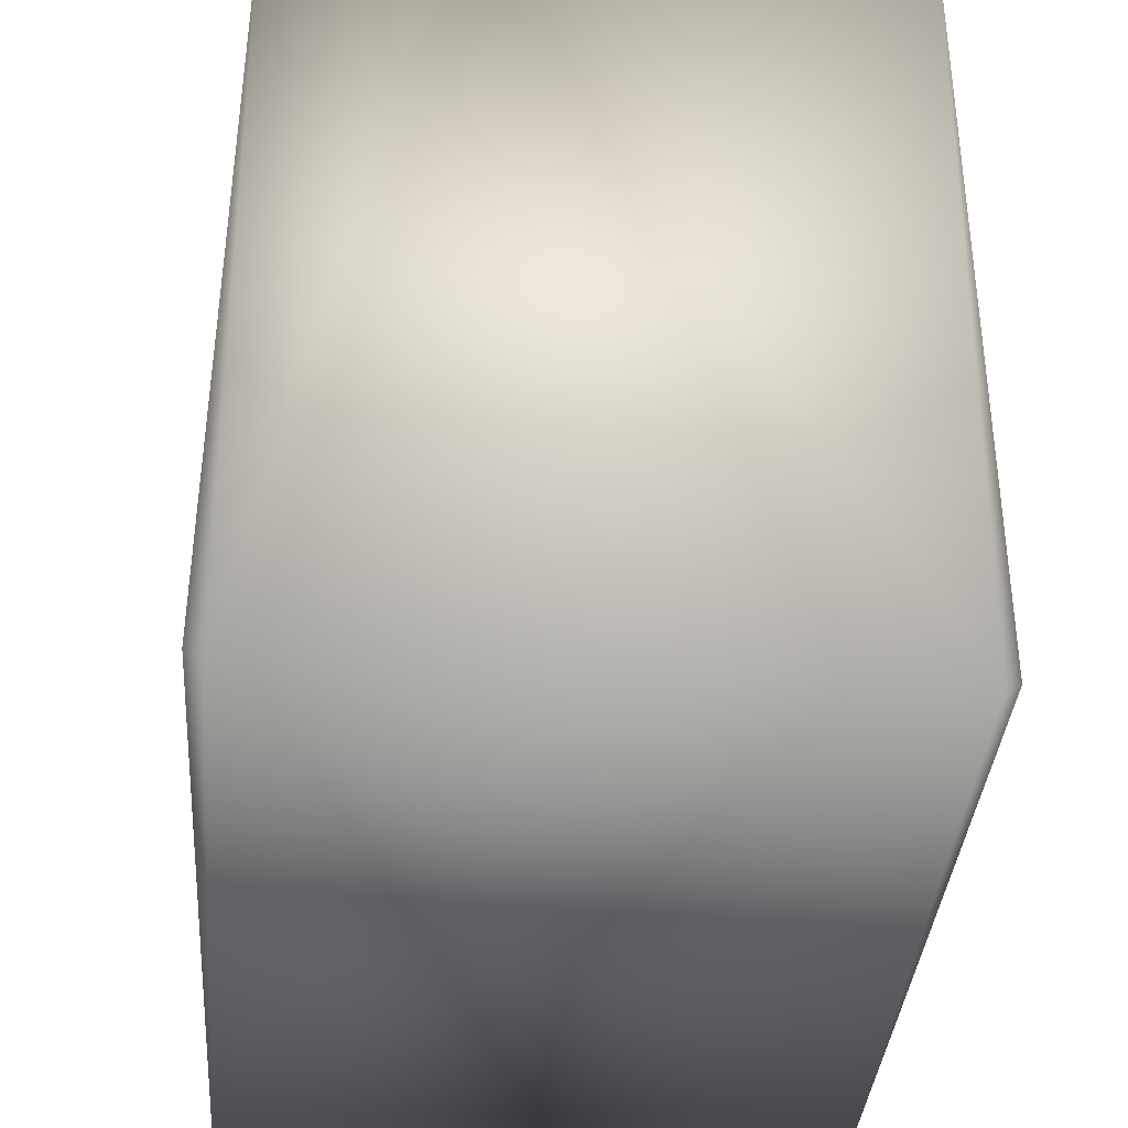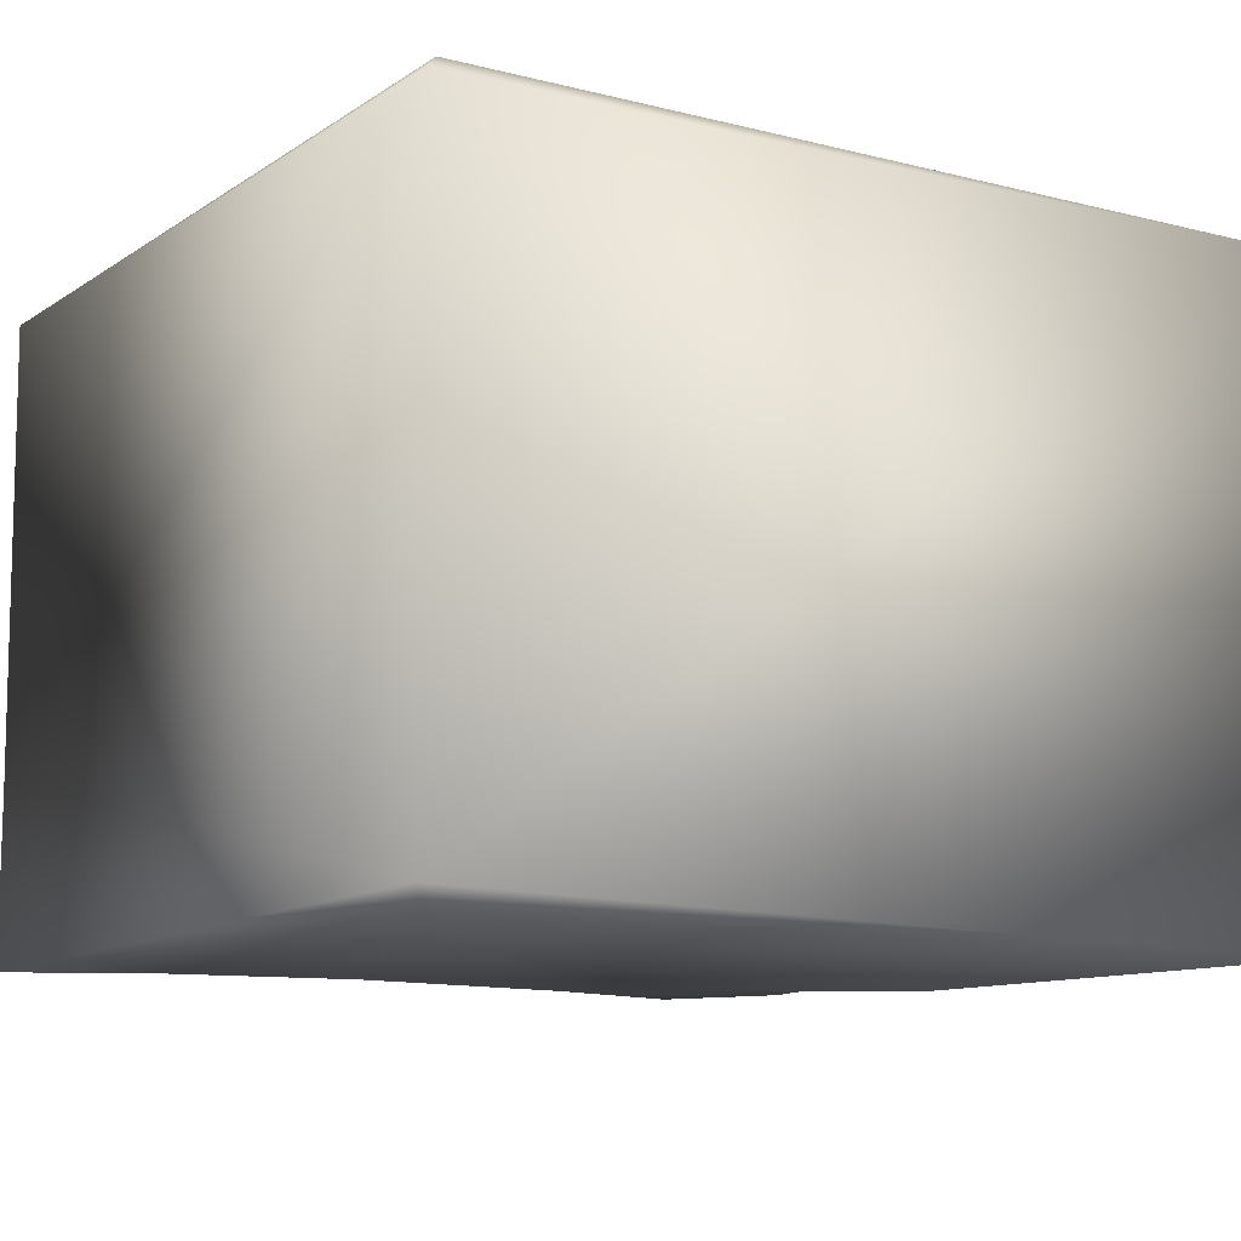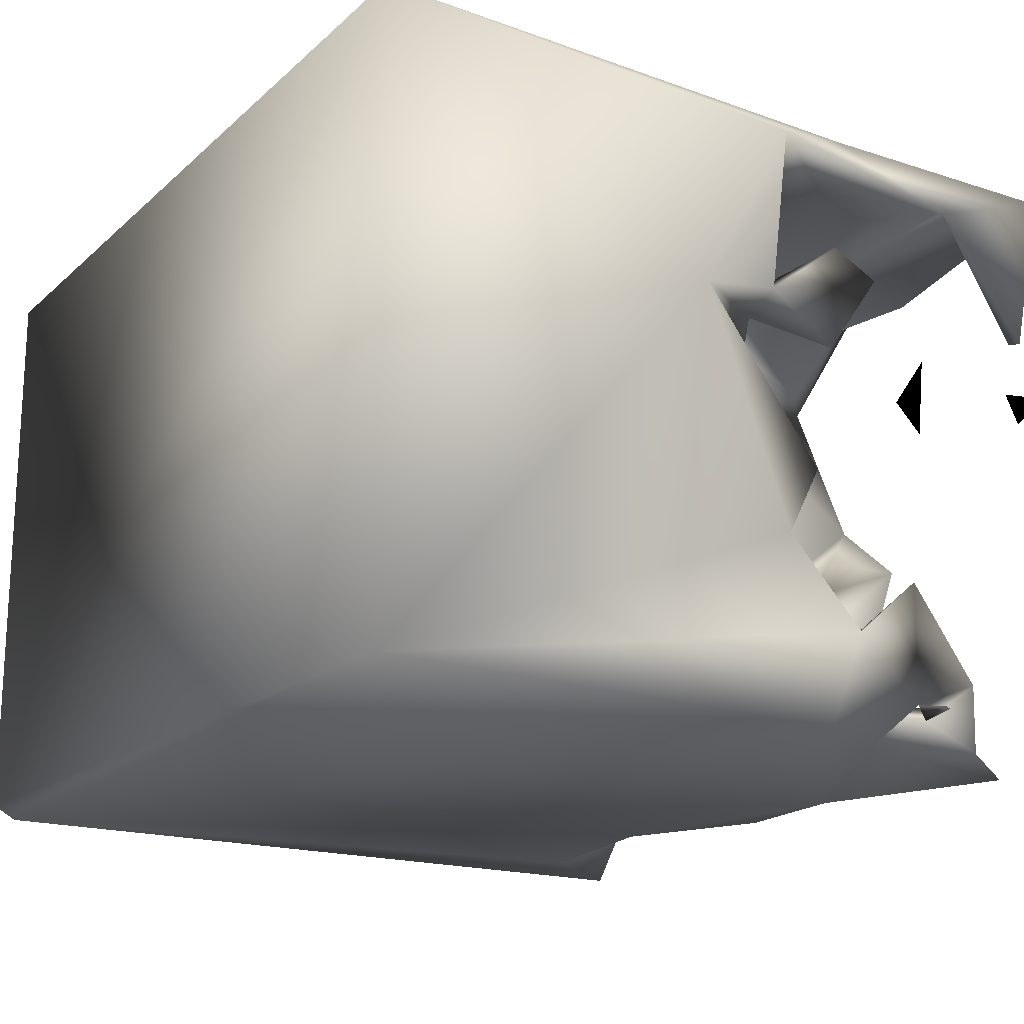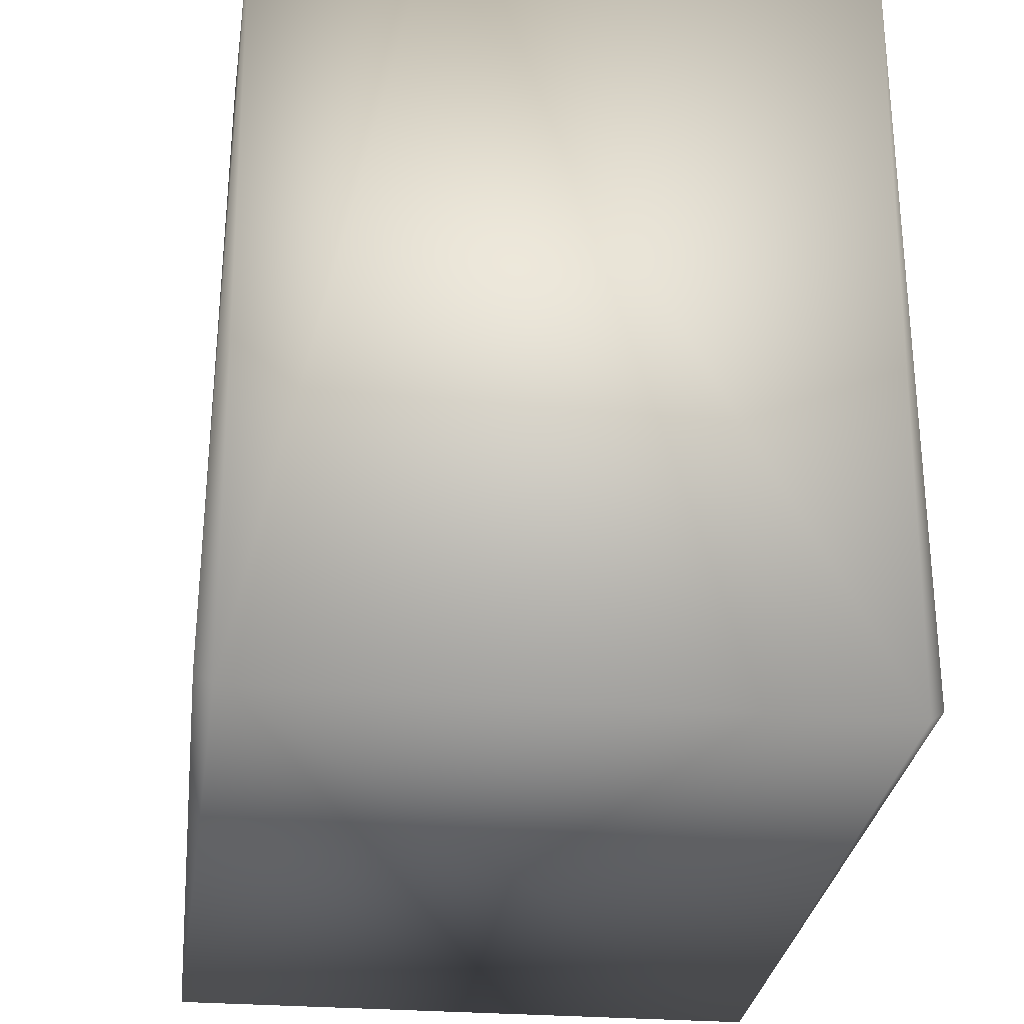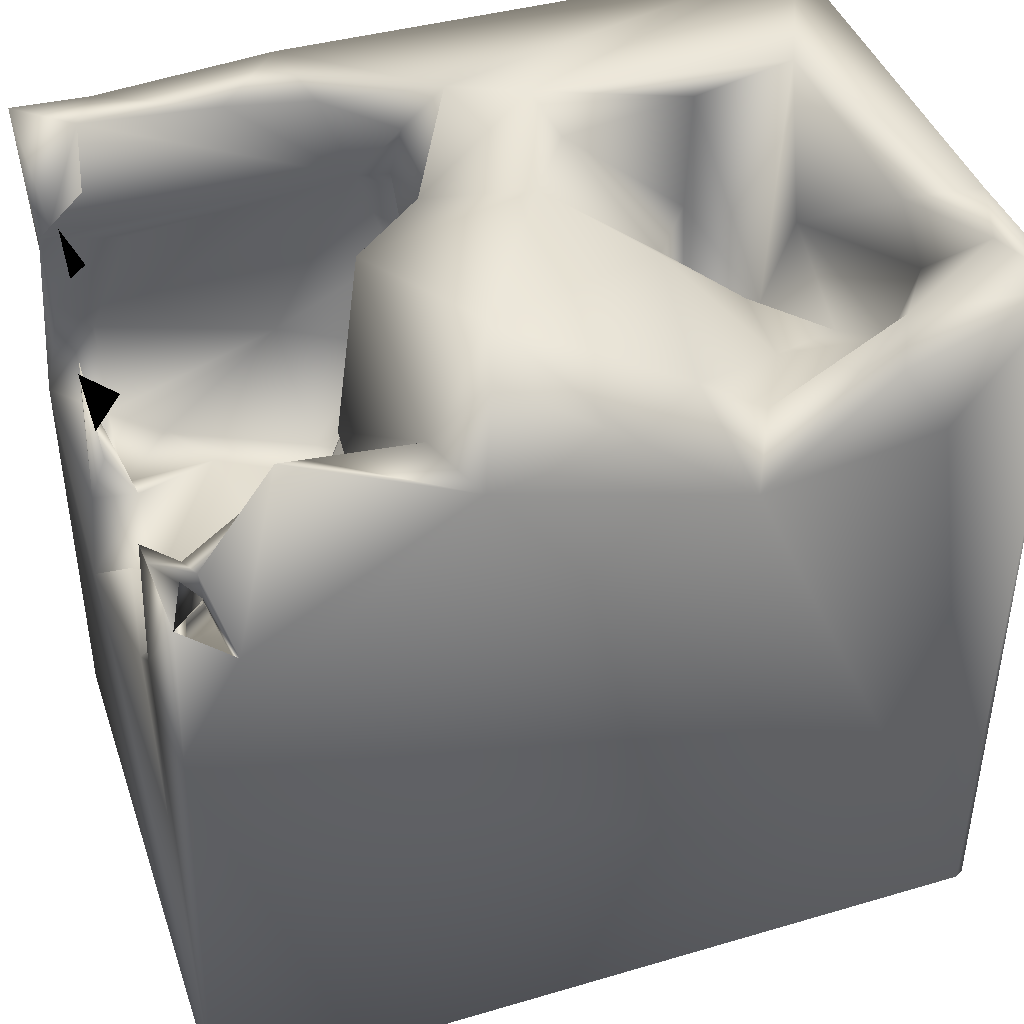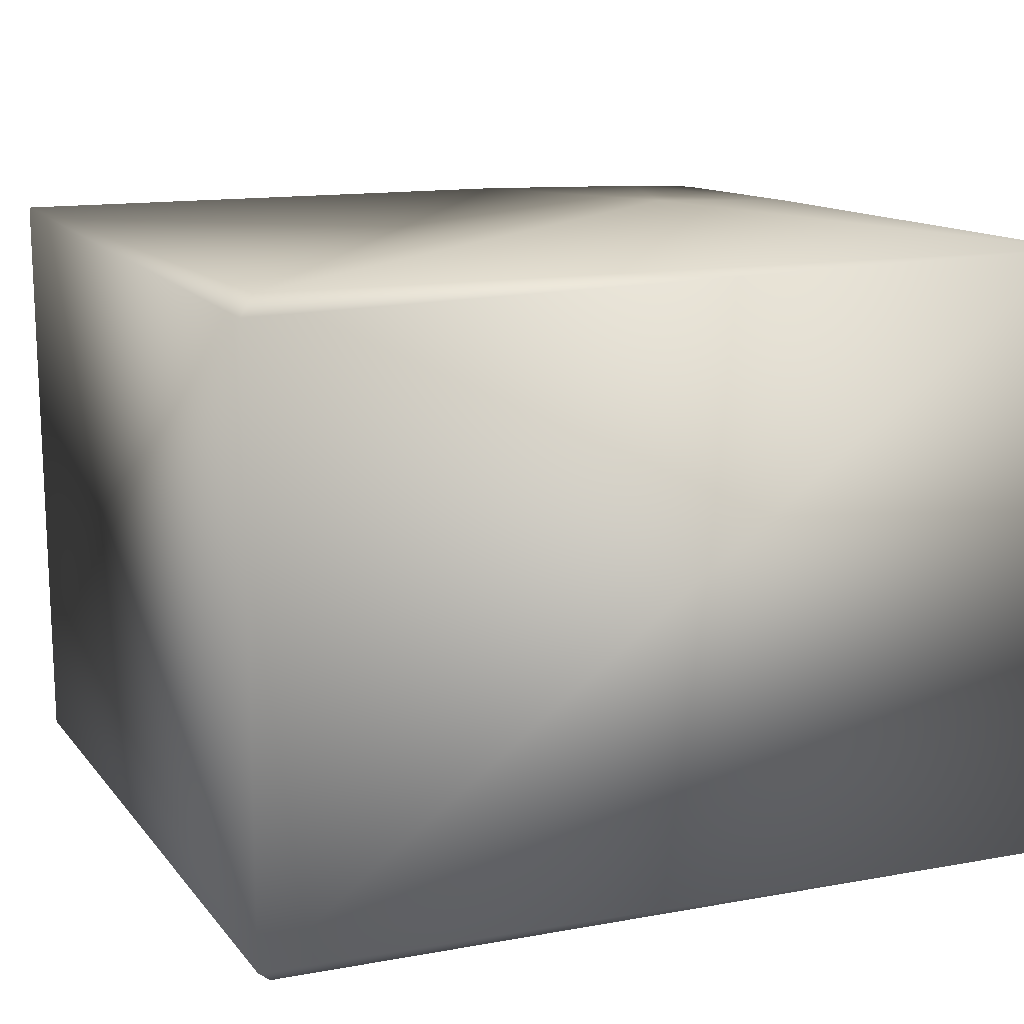
<metadata>
{"format":"obj","ext":"obj","renderer":"f3d","projection":"perspective","resolution":1024,"background":"white","views":[{"elev":-35.9,"azim":-94.4,"up":"+Y"},{"elev":-11.2,"azim":-32.6,"up":"+Z"},{"elev":-18.4,"azim":57.3,"up":"+Z"},{"elev":-28.5,"azim":-97.3,"up":"+Y"},{"elev":41.6,"azim":161.2,"up":"+Y"},{"elev":13.3,"azim":-23.6,"up":"+Z"}]}
</metadata>
<code>
o Liquid_Domain
v -8.134 -8.756 6.217
v -8.485 -9.105 5.863
v -8.472 -9.098 -5.875
v 8.367 -9.093 6.206
v 8.473 -9.083 -6.206
v -8.134 -8.756 -6.217
v 8.451 -2.051 2.052
v 8.431 0.01686 5.779
v 8.3 -0.1595 -2.564
v 5.504 2.959 6.129
v 3.032 -2.024 4.589
v 8.385 1.393 -4.282
v 8.237 0.7194 -6.187
v 8.06 1.685 6.153
v 6.223 -0.9101 4.763
v 2.216 -0.4574 1.89
v 3.219 -1.533 2.955
v 4.52 -1.827 0.3966
v 3.708 -1.255 -0.1436
v 1.409 0.2906 4.722
v 6.143 -0.7641 -1.131
v 8.075 0.7582 -1.073
v 5.654 -0.02671 2.445
v 7.497 -0.2434 2.599
v 7.326 -0.1973 2.109
v 7.382 -0.6708 0.1395
v 7.414 0.06935 4.562
v 8.232 -0.2875 2.381
v 4.338 0.172 -0.08317
v 7.098 -0.2076 -2.202
v -2.586 3.847 -6.189
v 0.9648 2.401 4.877
v -5.321 0.678 1.829
v -6.085 1.716 1.66
v 7.967 1.337 1.594
v -8.448 6.993 6.159
v 4.499 1.37 -1.252
v 3.542 0.7846 5.29
v 7.973 1.539 3.807
v -5.011 3.212 0.08786
v -8.415 6.9 -2.648
v 7.655 1.596 -4.335
v 7.352 1.727 5.369
v 7.994 2.525 3.298
v -4.887 1.803 2.997
v 7.033 2.705 -6.072
v 2.918 7 6.157
v -3.758 3.588 1.631
v 3.08 3.362 -0.1577
v 3.962 2.475 -3.319
v 7.003 1.938 -5.303
v 3.208 2.017 -5.195
v 8.026 3.052 -5.409
v 2.557 5.262 -6.133
v -6.732 3.7 1.587
v -6.834 2.315 -0.4029
v 8.11 3.033 -2.98
v 6.461 3.668 5.542
v 8.083 2.674 5.032
v -0.1854 3.801 4.389
v -4.584 3.971 2.493
v 8.226 3.465 1.672
v 7.567 3.329 0.992
v 8.231 3.29 0.09125
v -6.971 3.577 -2.407
v -4.634 3.636 -2.266
v 2.751 3.814 -1.606
v 0.945 2.631 -3.803
v 8.256 4.287 -4.9
v 8.224 4.295 5.158
v 1.09 3.001 3.091
v 1.083 3.801 -4.224
v -6.235 4.419 -6.188
v -0.2718 5.614 -6.064
v 1.623 4.327 5.23
v -0.004362 3.833 2.633
v -1.739 6.525 2.06
v 2.221 3.894 -3.141
v 5.505 6.328 -5.479
v 7.455 3.745 -5.509
v 7.598 4.877 -6.057
v 1.045 4.649 4.608
v 0.5197 4.627 3.361
v -2.455 5.881 -1.364
v 2.863 4.544 -1.838
v 4.23 4.369 -2.658
v -3.479 4.234 -4.413
v 3.179 5.521 -4.775
v 7.719 4.48 -5.259
v 0.7541 4.579 1.072
v 1.062 4.538 -1.659
v -7.256 5.383 -2.747
v -5.885 6.138 -4.838
v 2.397 6.384 5.05
v 4.307 6.654 5.025
v 7.124 6.568 5.476
v -4.772 6.421 2.722
v -1.872 5.547 -4.819
v -5.536 5.492 -5.605
v 0.9918 6.15 3.881
v 8.233 6.237 2.674
v 1.703 6.907 0.3989
v 2.095 6.041 -0.5705
v -6.918 6.723 -2.247
v -8.372 7.009 -6.088
v 6.144 6.901 -6.085
v 8.337 6.864 6.001
v 7.515 6.64 3.001
v 8.13 5.825 1.501
v -0.5126 6.876 0.001866
v 1.674 6.917 -3.556
v 6.691 6.749 6.095
v 8.202 6.89 1.598
v 7.87 6.392 1.047
v -8.054 6.618 -3.821
v 2.191 7.044 -5.4
v 0.1004 7.001 3.817
v -1.378 7.062 3.005
v -6.829 6.955 2.576
v 3.28 6.862 -0.9304
f 2 4 1
f 4 2 3
f 5 4 3
f 5 3 6
f 7 4 5
f 4 7 8
f 14 4 8
f 4 10 1
f 7 5 9
f 4 14 10
f 7 9 22
f 9 5 12
f 5 6 13
f 17 11 15
f 11 17 16
f 19 17 18
f 21 19 18
f 11 20 38
f 11 38 15
f 7 25 28
f 17 19 16
f 22 26 7
f 5 13 12
f 6 54 13
f 11 16 20
f 23 17 15
f 17 23 18
f 25 7 26
f 26 18 23
f 18 26 21
f 29 19 21
f 8 28 27
f 27 24 15
f 24 27 28
f 28 8 7
f 23 15 24
f 24 25 23
f 25 26 23
f 16 19 29
f 15 38 27
f 26 22 21
f 22 30 21
f 22 9 30
f 27 43 8
f 28 25 35
f 21 30 29
f 30 37 29
f 9 37 30
f 9 12 37
f 43 59 8
f 27 38 43
f 25 24 39
f 28 39 24
f 39 35 25
f 29 71 16
f 2 1 36
f 10 47 1
f 32 20 16
f 16 71 32
f 33 34 45
f 44 28 35
f 33 40 34
f 36 41 2
f 2 41 3
f 12 42 37
f 20 32 38
f 44 35 39
f 39 28 44
f 42 50 37
f 45 48 33
f 48 40 33
f 34 40 56
f 42 51 50
f 51 52 50
f 57 42 12
f 57 12 53
f 12 13 53
f 31 6 73
f 6 31 54
f 13 54 46
f 46 53 13
f 34 56 55
f 29 37 49
f 50 67 37
f 42 53 51
f 43 75 58
f 59 43 58
f 34 61 45
f 29 49 71
f 64 62 63
f 66 56 40
f 67 49 37
f 57 53 69
f 51 53 46
f 43 38 75
f 8 59 70
f 71 60 32
f 61 48 45
f 65 56 66
f 78 68 91
f 78 72 68
f 41 105 3
f 57 89 42
f 42 89 53
f 80 51 46
f 46 54 106
f 70 14 8
f 75 32 60
f 38 32 75
f 59 58 70
f 77 48 61
f 90 76 71
f 56 65 55
f 53 89 80
f 46 106 81
f 10 112 47
f 60 82 75
f 82 60 71
f 83 71 76
f 49 90 71
f 64 63 62
f 67 90 49
f 84 66 40
f 67 78 91
f 67 86 85
f 50 86 67
f 66 87 65
f 72 91 68
f 86 50 88
f 57 69 89
f 52 88 50
f 52 51 79
f 80 89 51
f 69 53 80
f 81 80 46
f 58 75 70
f 67 91 90
f 55 65 92
f 67 85 78
f 93 65 87
f 52 79 88
f 51 89 79
f 80 81 69
f 6 3 105
f 6 105 73
f 31 74 54
f 47 36 1
f 75 94 95
f 70 75 96
f 71 83 82
f 76 90 83
f 87 66 98
f 103 72 78
f 85 103 78
f 93 92 65
f 87 31 93
f 31 99 93
f 69 81 89
f 31 73 99
f 10 14 112
f 75 82 100
f 75 100 94
f 82 83 100
f 34 55 119
f 61 34 97
f 61 97 77
f 85 120 103
f 86 120 85
f 103 91 72
f 84 98 66
f 87 98 31
f 31 98 74
f 81 79 89
f 101 70 108
f 97 34 119
f 83 90 102
f 90 91 102
f 102 91 103
f 55 92 104
f 88 120 86
f 93 115 92
f 88 79 54
f 14 107 112
f 107 14 70
f 95 96 75
f 96 108 70
f 100 83 117
f 48 77 110
f 48 110 40
f 40 110 84
f 111 98 84
f 74 116 54
f 107 70 101
f 117 83 102
f 109 113 114
f 109 114 113
f 119 55 104
f 110 111 84
f 104 92 115
f 120 88 111
f 111 74 98
f 54 116 88
f 106 79 81
f 73 105 99
f 96 95 112
f 94 100 117
f 103 120 102
f 41 115 105
f 74 111 116
f 93 99 105
f 54 79 106
f 107 96 112
f 47 117 36
f 94 117 47
f 95 94 47
f 112 95 47
f 118 119 36
f 117 118 36
f 107 101 96
f 101 108 96
f 118 97 119
f 77 97 118
f 117 102 118
f 118 110 77
f 118 102 110
f 119 41 36
f 120 110 102
f 104 41 119
f 120 111 110
f 104 115 41
f 111 88 116
f 93 105 115

</code>
